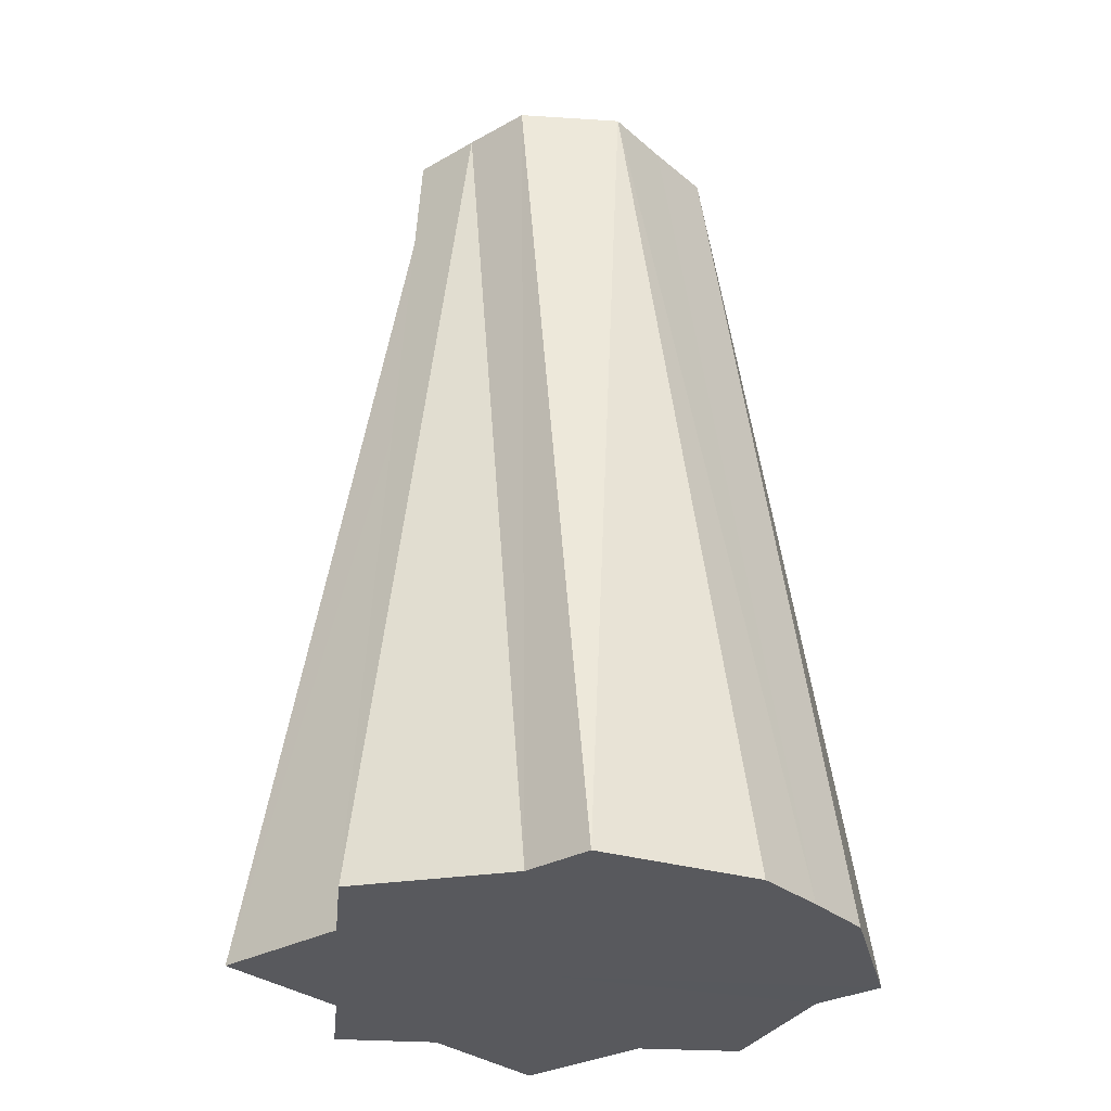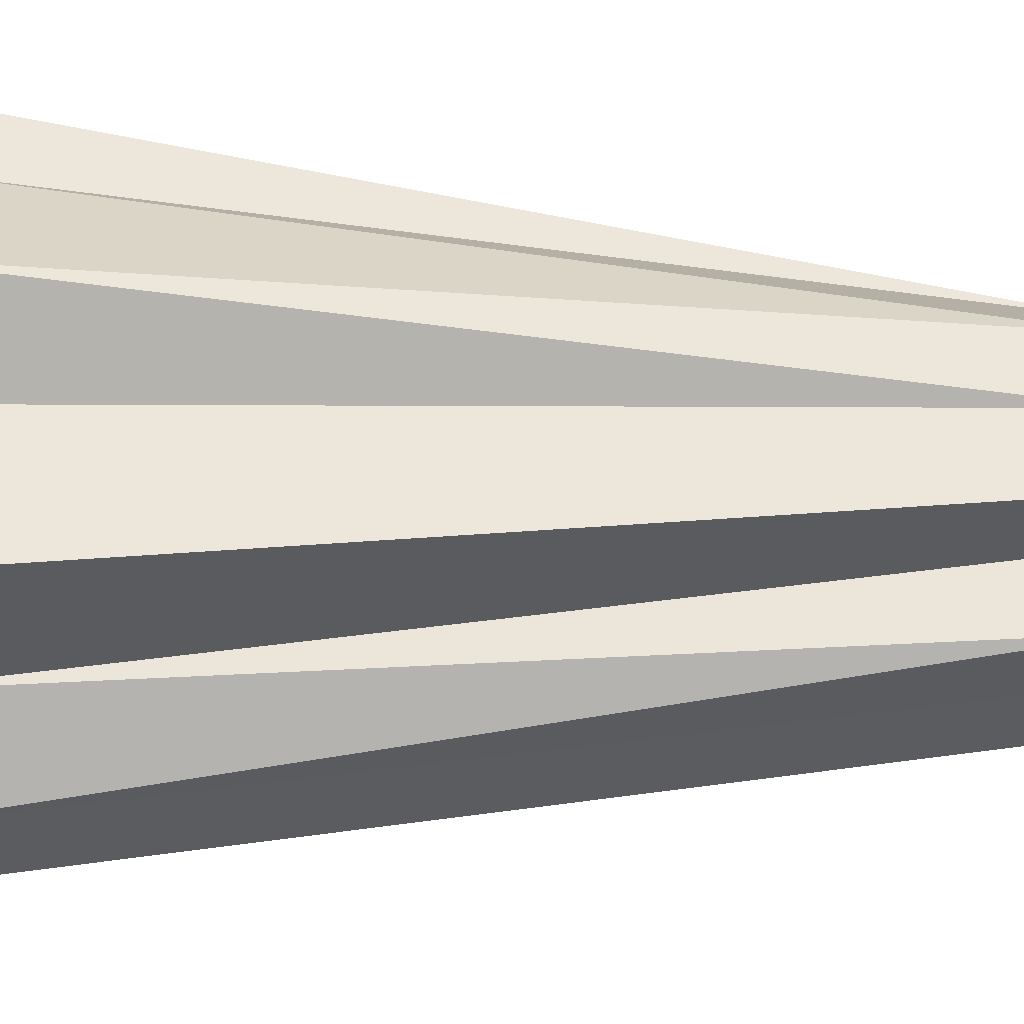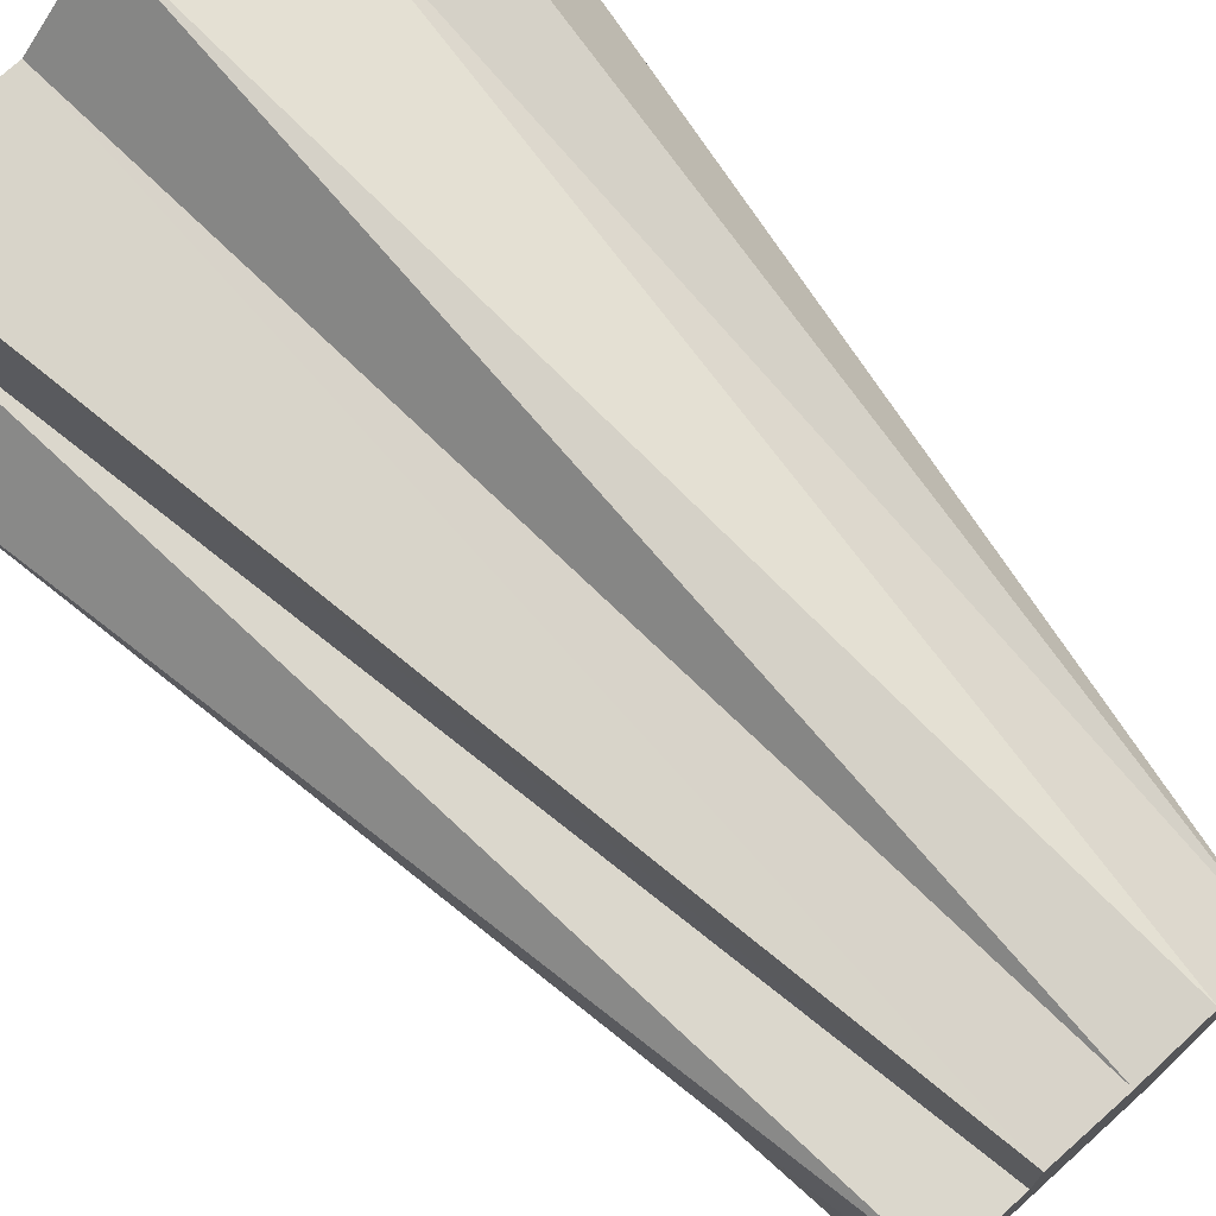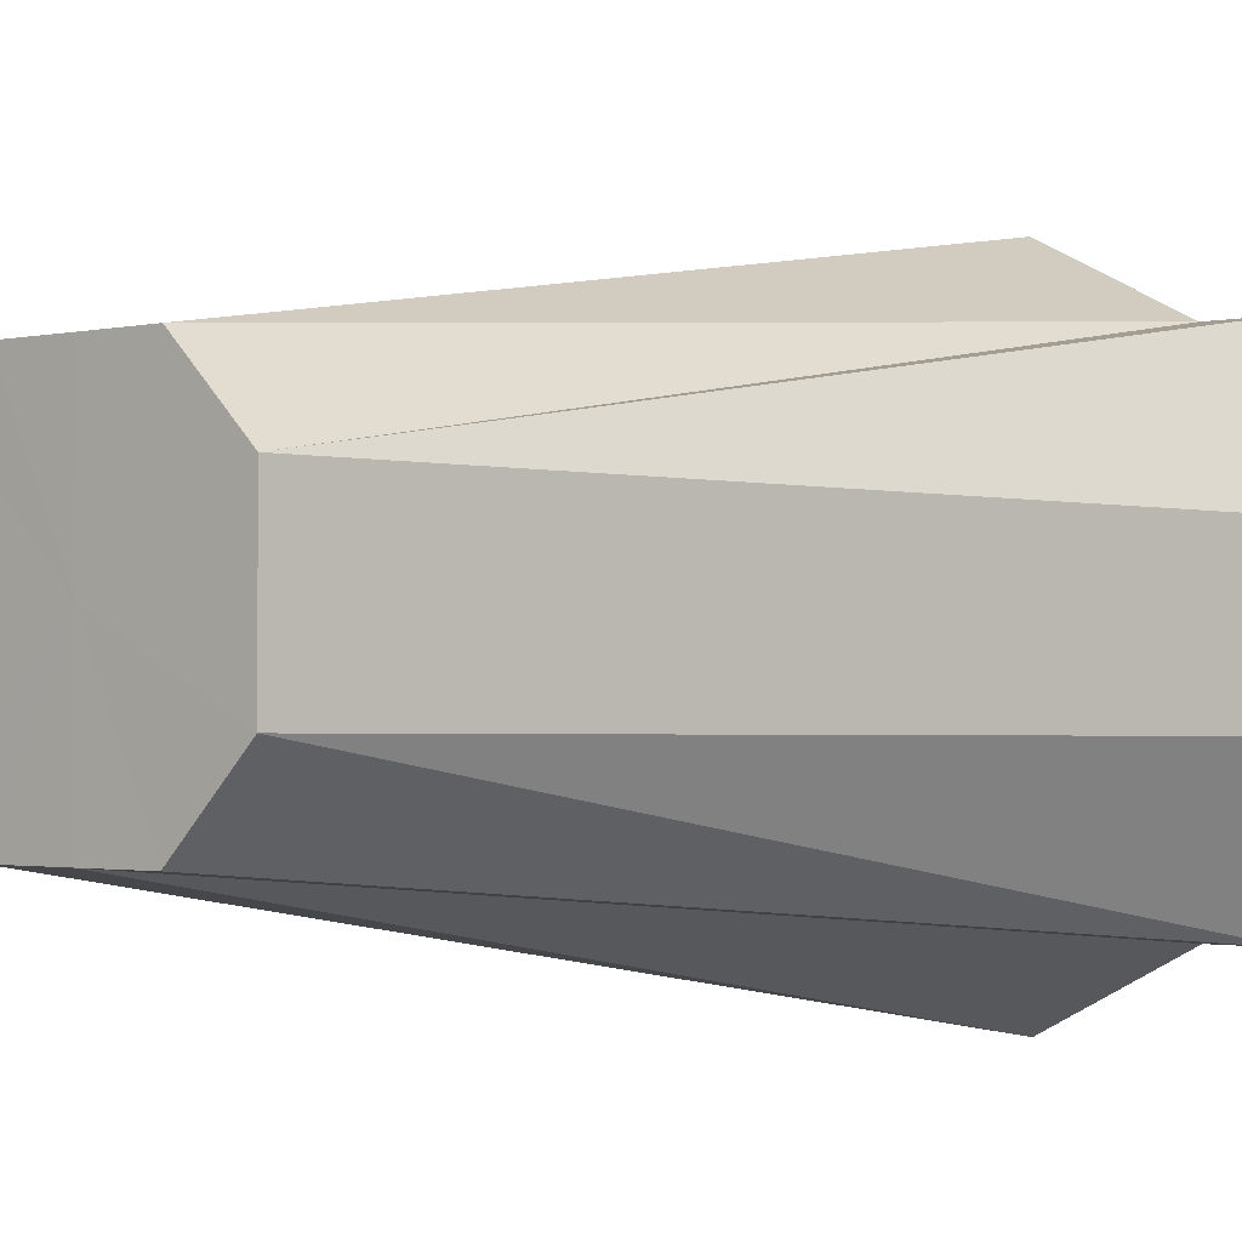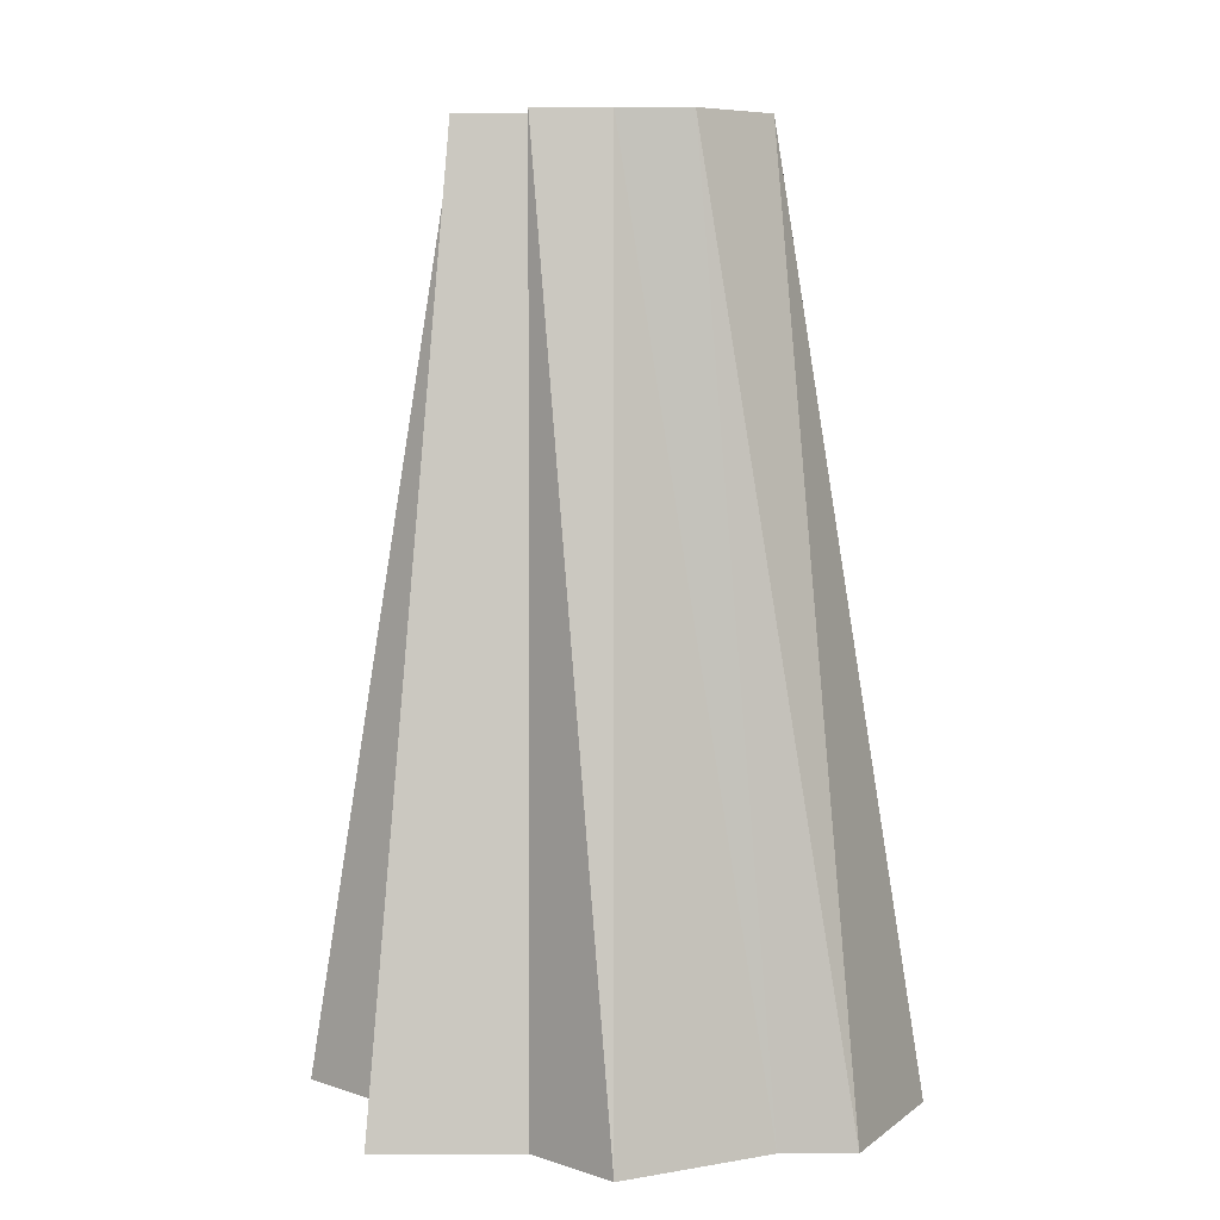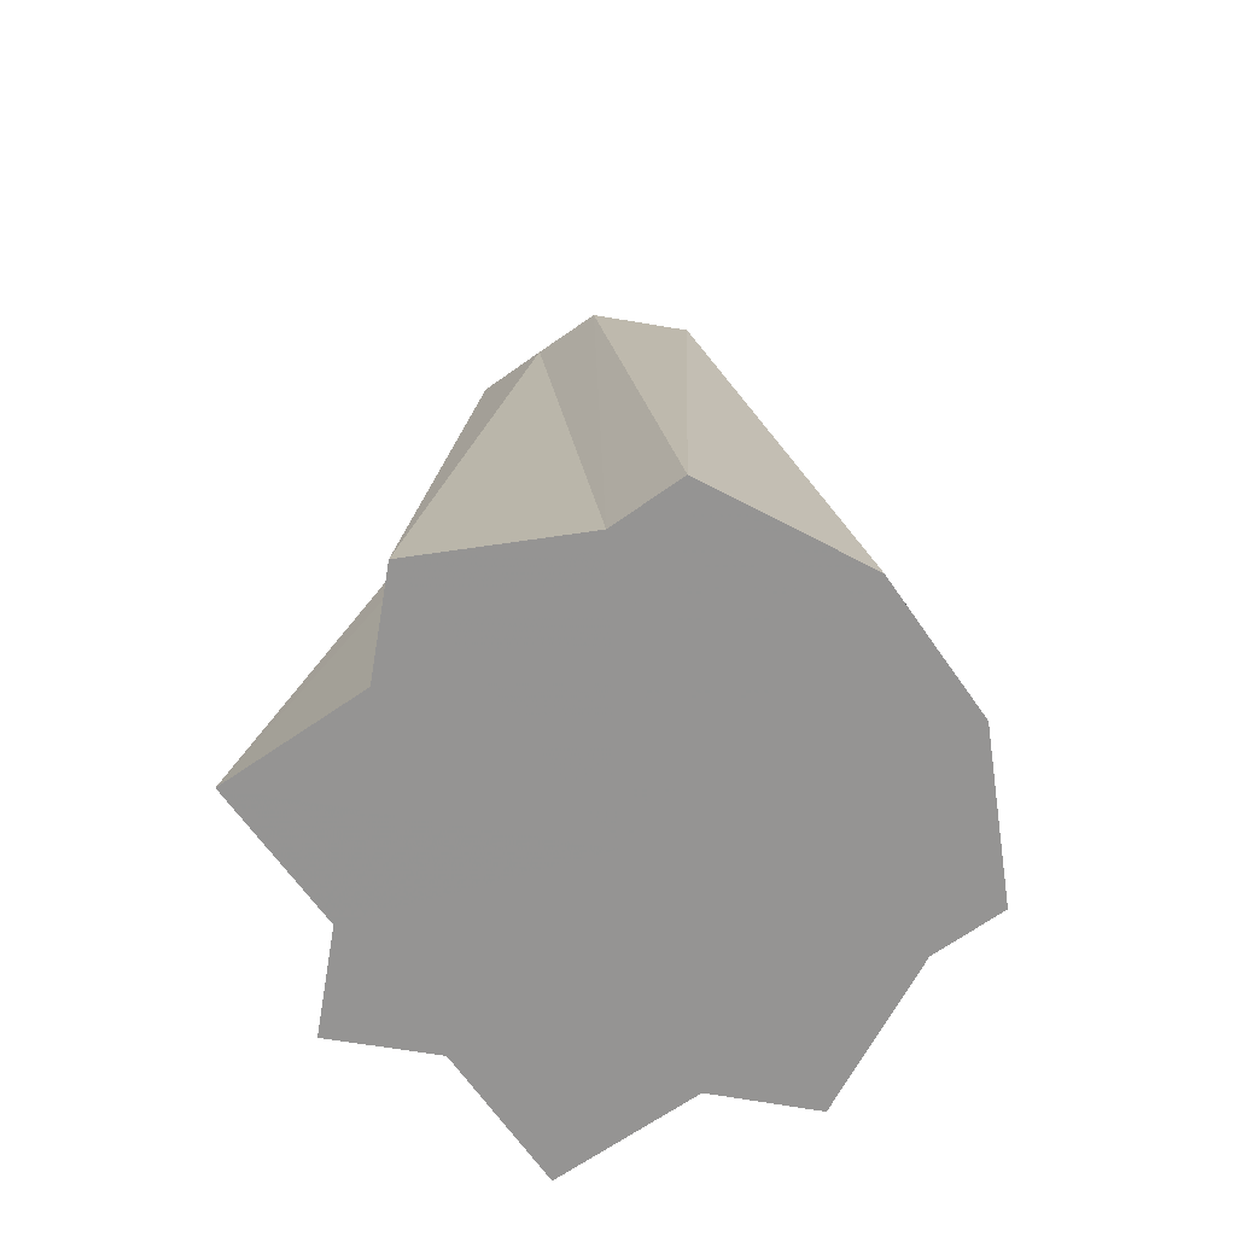
<metadata>
{"format":"obj","ext":"obj","renderer":"f3d","projection":"perspective","resolution":1024,"background":"white","views":[{"elev":-29.9,"azim":39.6,"up":"+Z"},{"elev":55.0,"azim":-88.6,"up":"+Y"},{"elev":73.6,"azim":-42.3,"up":"+Y"},{"elev":-1.8,"azim":40.9,"up":"+Y"},{"elev":6.7,"azim":-0.2,"up":"+Z"},{"elev":-67.1,"azim":35.3,"up":"+Z"}]}
</metadata>
<code>
o 16405
v 2242 1881 15.12
v 2242 1881 15.12
v 2242 1881 15.24
v 2242 1881 15.12
v 2242 1881 15.24
v 2242 1881 15.12
v 2242 1881 15.24
v 2242 1881 15.12
v 2242 1881 15.24
v 2242 1881 15.12
v 2242 1881 15.24
v 2242 1881 15.12
v 2242 1881 15.24
v 2242 1881 15.12
v 2242 1881 15.24
v 2242 1881 15.12
v 2242 1881 15.24
v 2242 1881 15.12
v 2242 1881 15.24
v 2242 1881 15.12
v 2242 1881 15.24
v 2242 1881 15.12
v 2242 1881 15.24
v 2242 1881 15.12
v 2242 1881 15.24
v 2242 1881 15.12
v 2242 1881 15.12
v 2242 1881 15.12
v 2242 1881 15.12
v 2242 1881 15.12
v 2242 1881 15.12
v 2242 1881 15.12
v 2242 1881 15.12
v 2242 1881 15.12
v 2242 1881 15.12
v 2242 1881 15.12
v 2242 1881 15.12
v 2242 1881 15.24
v 2242 1881 15.24
v 2242 1881 15.12
v 2242 1881 15.12
v 2242 1881 15.12
v 2242 1881 15.12
v 2242 1881 15.12
v 2242 1881 15.12
v 2242 1881 15.24
v 2242 1881 15.24
v 2242 1881 15.12
v 2242 1881 15.12
v 2242 1881 15.24
v 2242 1881 15.24
v 2242 1881 15.12
v 2242 1881 15.24
v 2242 1881 15.12
v 2242 1881 15.24
v 2242 1881 15.12
v 2242 1881 15.12
v 2242 1881 15.12
v 2242 1881 15.24
v 2242 1881 15.12
v 2242 1881 15.24
v 2242 1881 15.12
v 2242 1881 15.12
v 2242 1881 15.24
v 2242 1881 15.12
v 2242 1881 15.24
v 2242 1881 15.12
v 2242 1881 15.24
v 2242 1881 15.12
v 2242 1881 15.24
v 2242 1881 15.12
v 2242 1881 15.12
v 2242 1881 15.24
v 2242 1881 15.12
v 2242 1881 15.24
v 2242 1881 15.24
v 2242 1881 15.24
v 2242 1881 15.24
v 2242 1881 15.24
v 2242 1881 15.24
v 2242 1881 15.24
v 2242 1881 15.24
v 2242 1881 15.24
v 2242 1881 15.24
v 2242 1881 15.24
v 2242 1881 15.24
v 2242 1881 15.24
v 2242 1881 15.24
v 2242 1881 15.24
v 2242 1881 15.24
f 1 2 3
f 2 4 5
f 6 1 7
f 8 5 9
f 10 9 11
f 12 11 13
f 14 13 15
f 16 15 17
f 18 17 19
f 20 19 21
f 22 21 23
f 24 23 25
f 24 26 27
f 27 26 28
f 28 26 29
f 29 26 30
f 30 26 31
f 31 26 32
f 32 26 33
f 33 26 34
f 34 26 35
f 35 26 36
f 36 26 37
f 37 38 39
f 40 41 38
f 37 26 42
f 42 26 43
f 43 26 44
f 44 26 45
f 45 26 24
f 45 46 47
f 48 49 46
f 42 50 51
f 52 53 50
f 54 55 53
f 56 57 55
f 58 56 59
f 60 58 61
f 62 63 64
f 63 65 66
f 65 67 68
f 67 69 70
f 69 71 70
f 71 72 73
f 72 74 75
f 74 6 75
f 76 77 78
f 77 79 78
f 80 76 78
f 79 81 78
f 82 80 78
f 81 83 78
f 84 82 78
f 83 85 78
f 86 84 78
f 85 87 78
f 88 86 78
f 87 89 78
f 90 88 78
f 89 90 78

</code>
